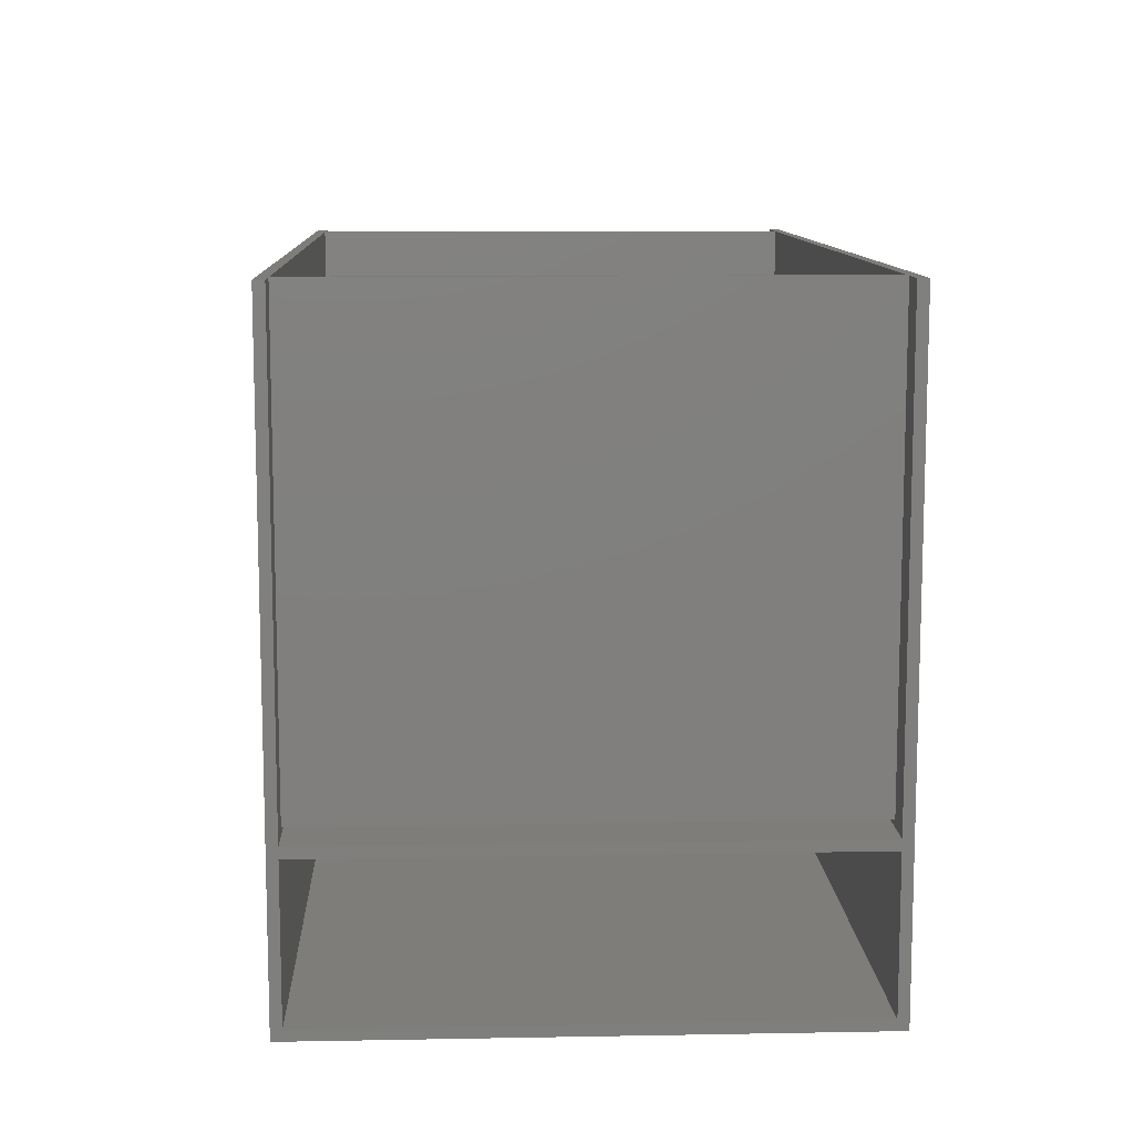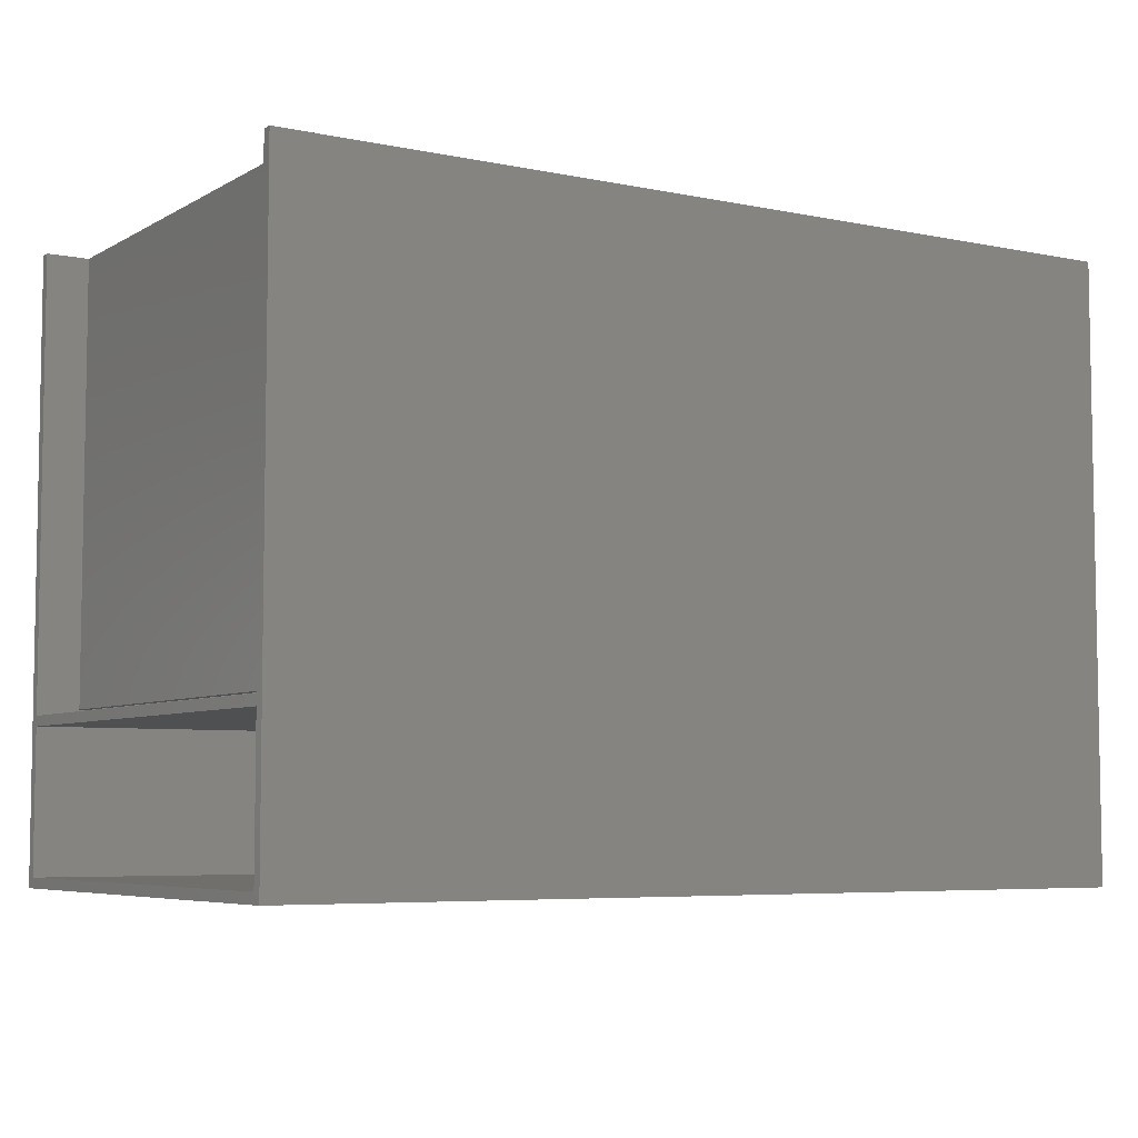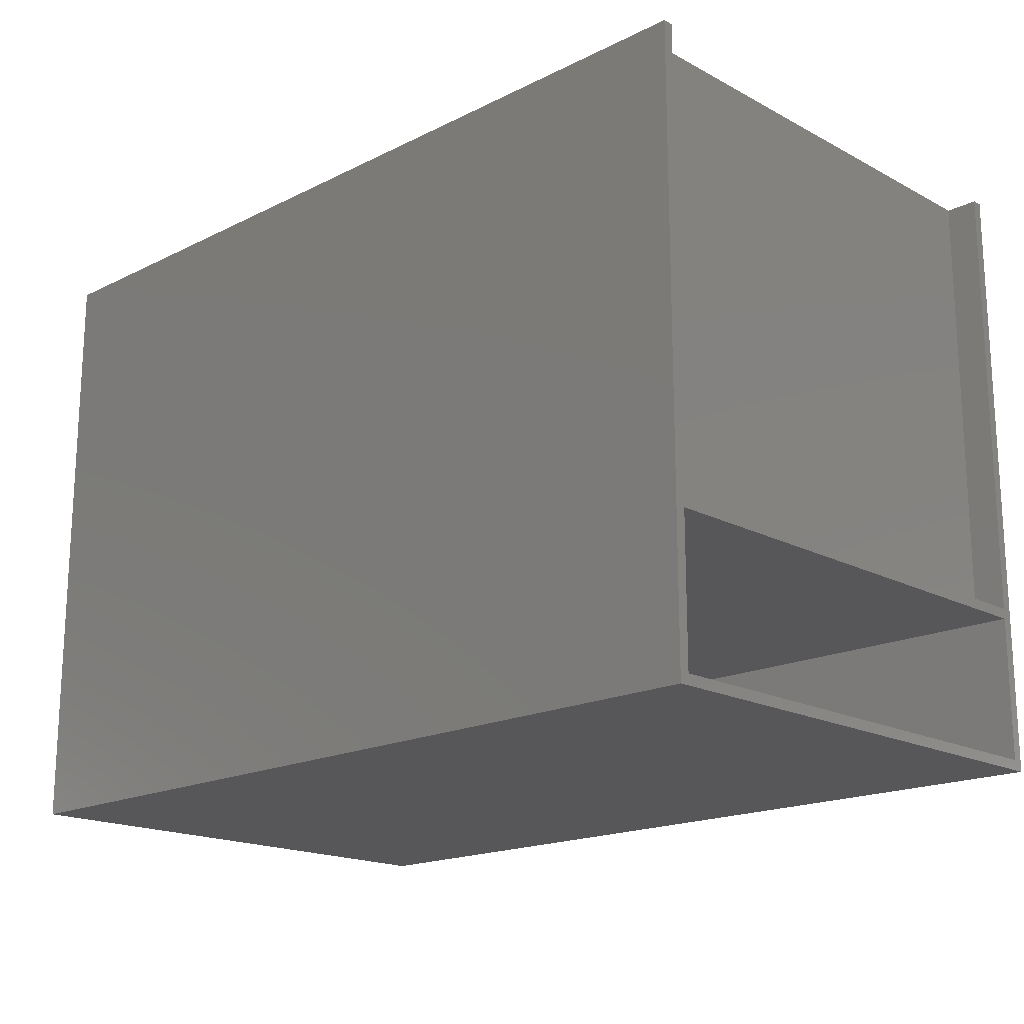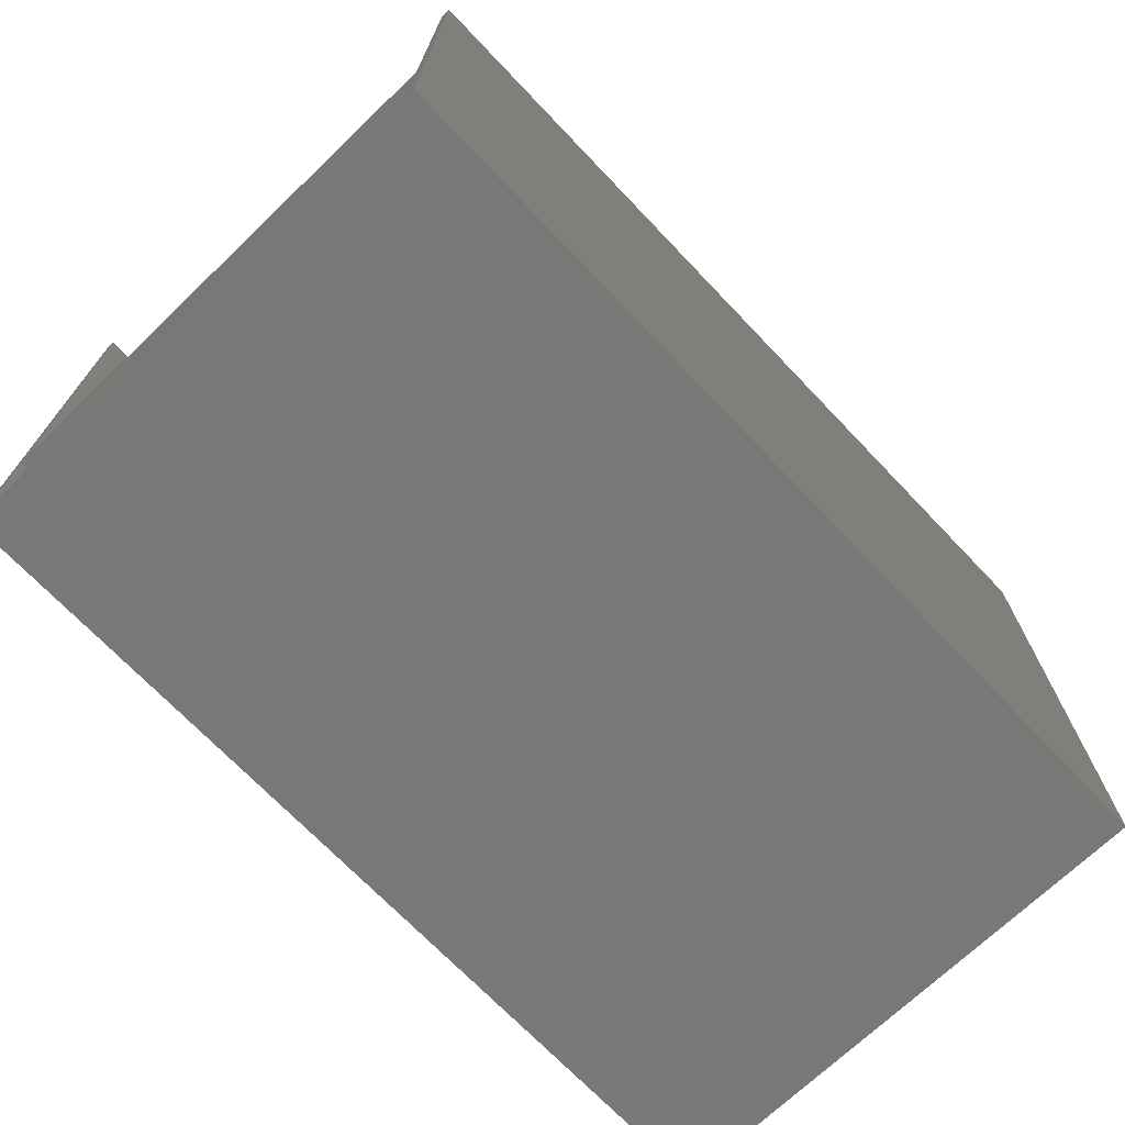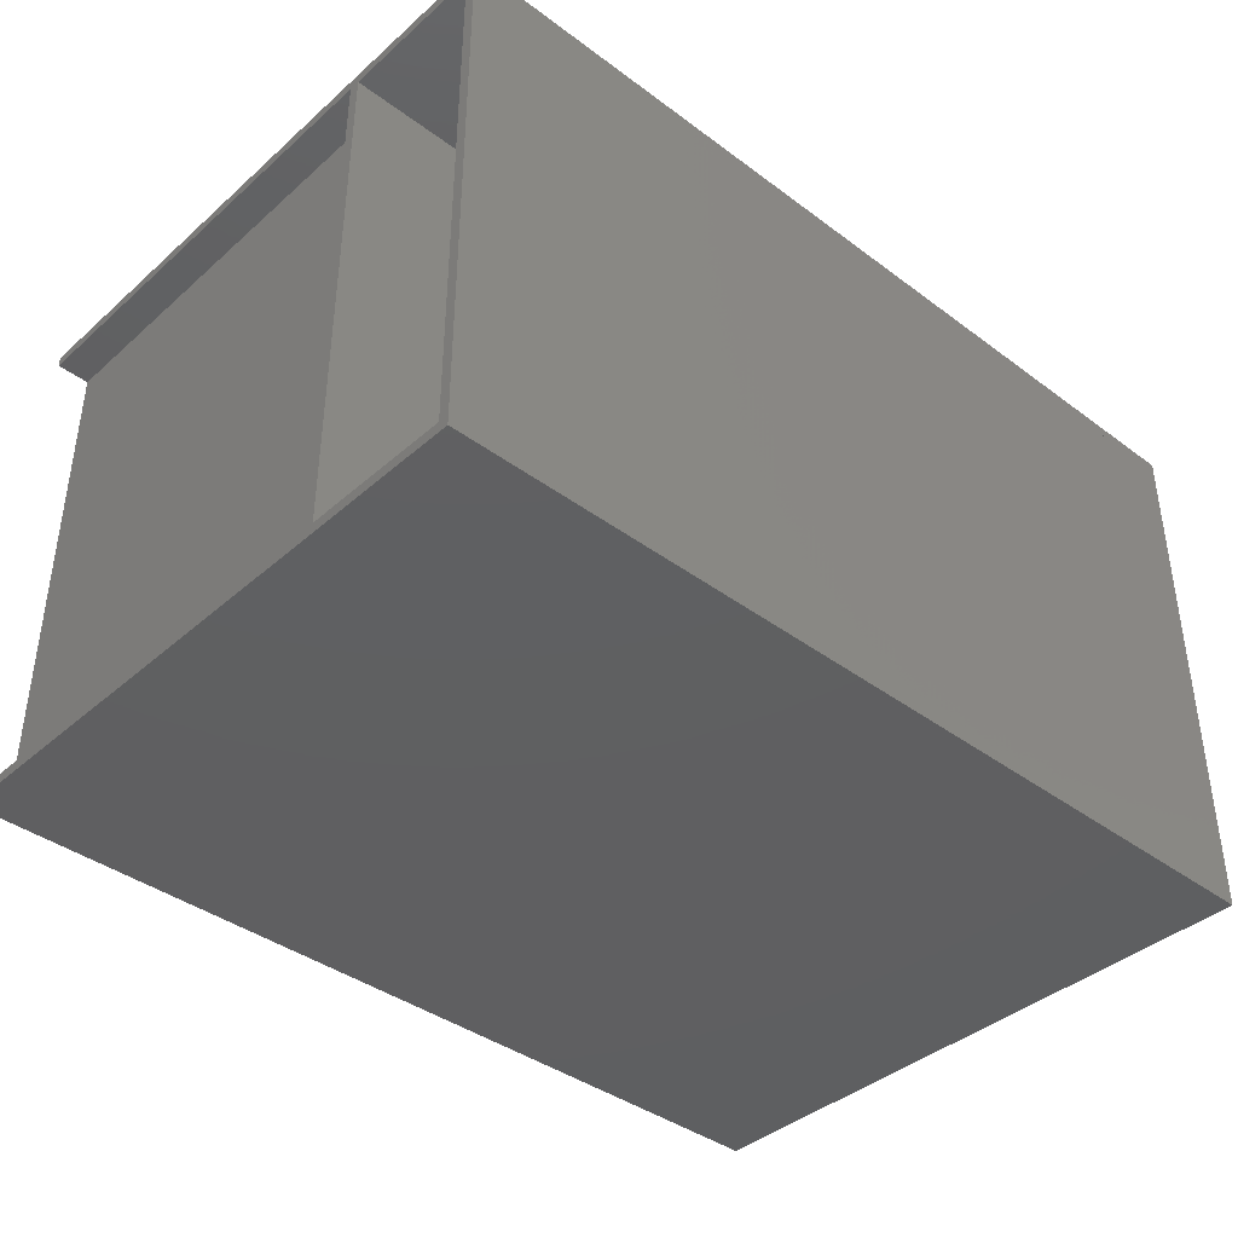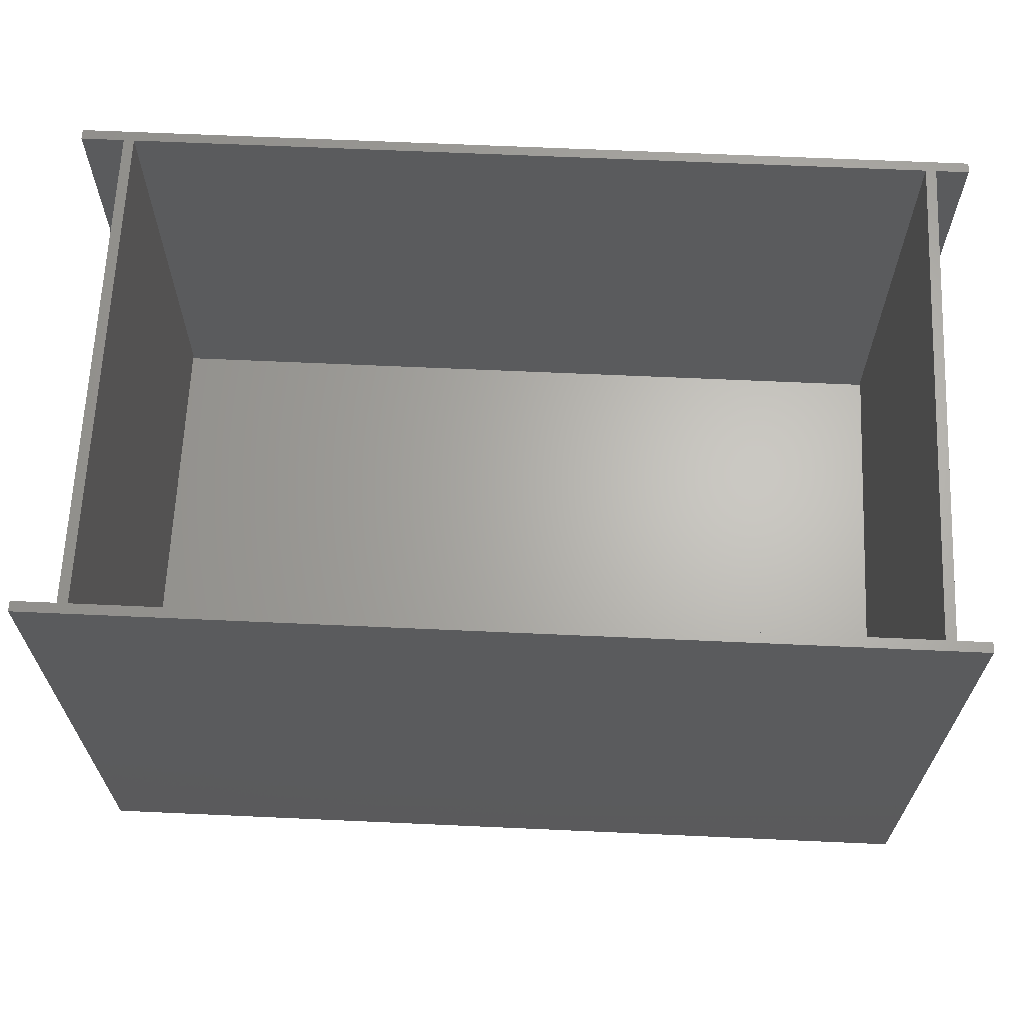
<metadata>
{"format":"stl","ext":"stl","renderer":"f3d","projection":"perspective","resolution":1024,"background":"white","views":[{"elev":10.5,"azim":87.4,"up":"+Z"},{"elev":-5.9,"azim":-32.0,"up":"+Z"},{"elev":-17.9,"azim":44.0,"up":"+Z"},{"elev":-71.1,"azim":133.7,"up":"+Z"},{"elev":-39.5,"azim":137.3,"up":"+Y"},{"elev":65.2,"azim":2.6,"up":"+Z"}]}
</metadata>
<code>
# stl→obj: 74 verts, 183 faces
v -229 144 90
v 260 144 96
v 260 144 90
v -229 144 96
v -235 144 90
v -235 144 96
v -260 144 90
v -260 144 96
v -229 -150 96
v 260 -150 90
v 260 -150 96
v -229 -150 90
v -235 -150 96
v -235 -150 90
v -260 -150 96
v -260 -150 90
v 260 144 6
v -235 144 0
v -260 144 6
v -229 144 0
v 260 144 0
v -260 144 0
v -229 -150 6
v 260 -150 0
v 260 -150 6
v -229 -150 0
v -235 -150 6
v -235 -150 0
v -260 -150 6
v -260 -150 0
v -229 144 6
v -235 144 6
v -229 144 100
v -229 150 360
v -229 150 100
v -229 144 360
v -235 144 100
v -235 150 360
v -235 144 360
v -235 150 100
v 235 150 100
v 241 144 100
v 241 150 100
v 235 144 100
v 241 150 360
v 241 144 360
v 235 150 360
v 235 144 360
v -260 144 360
v 260 144 360
v 260 150 360
v -260 150 0
v -235 150 0
v -229 150 0
v 260 150 0
v -260 150 360
v 241 -150 360
v 235 -150 360
v -229 -150 360
v -235 -150 360
v -260 -150 360
v 260 -150 360
v 260 -156 360
v -229 -156 0
v 260 -156 0
v -229 -156 360
v -235 -156 0
v -235 -156 360
v -260 -156 360
v -260 -156 0
v -229 -150 100
v -235 -150 100
v 241 -150 100
v 235 -150 100
f 1 2 3
f 1 4 2
f 5 4 1
f 5 6 4
f 7 6 5
f 6 7 8
f 9 10 11
f 9 12 10
f 13 12 9
f 13 14 12
f 15 14 13
f 14 15 16
f 13 4 6
f 4 13 9
f 15 6 8
f 6 15 13
f 9 2 4
f 2 9 11
f 12 5 1
f 5 12 14
f 10 1 3
f 1 10 12
f 14 7 5
f 7 14 16
f 10 2 11
f 2 10 3
f 16 8 7
f 8 16 15
f 17 18 19
f 17 20 18
f 20 17 21
f 19 18 22
f 23 24 25
f 23 26 24
f 27 26 23
f 27 28 26
f 29 28 27
f 28 29 30
f 27 31 32
f 31 27 23
f 29 32 19
f 32 29 27
f 23 17 31
f 17 23 25
f 28 22 18
f 22 28 30
f 26 18 20
f 18 26 28
f 21 26 20
f 26 21 24
f 24 17 25
f 17 24 21
f 19 30 29
f 30 19 22
f 33 34 35
f 34 33 36
f 37 38 39
f 38 37 40
f 35 37 33
f 37 35 40
f 41 42 43
f 42 41 44
f 42 45 43
f 45 42 46
f 47 44 41
f 44 47 48
f 49 37 39
f 37 8 42
f 8 37 49
f 33 48 36
f 48 33 44
f 42 50 46
f 42 2 50
f 8 2 42
f 7 2 8
f 7 3 2
f 19 3 7
f 19 17 3
f 22 17 19
f 18 17 22
f 20 17 18
f 17 20 21
f 51 43 45
f 43 52 40
f 43 53 52
f 43 54 53
f 43 55 54
f 55 43 51
f 41 34 47
f 34 41 35
f 40 56 38
f 56 40 52
f 20 55 21
f 55 20 54
f 18 54 20
f 54 18 53
f 22 53 18
f 53 22 52
f 56 39 38
f 39 56 49
f 45 50 51
f 50 45 46
f 34 48 47
f 48 34 36
f 2 51 50
f 3 51 2
f 17 51 3
f 17 55 51
f 55 17 21
f 56 8 49
f 56 7 8
f 56 19 7
f 56 22 19
f 22 56 52
f 24 57 11
f 24 58 57
f 26 58 24
f 26 59 58
f 28 59 26
f 28 60 59
f 30 60 28
f 30 61 60
f 62 11 57
f 63 64 65
f 66 64 63
f 66 67 64
f 68 67 66
f 69 67 68
f 67 69 70
f 67 30 28
f 30 67 70
f 64 28 26
f 28 64 67
f 65 26 24
f 26 65 64
f 69 60 61
f 60 69 68
f 66 62 59
f 62 66 63
f 68 59 60
f 59 68 66
f 25 65 24
f 62 65 25
f 65 62 63
f 15 69 61
f 16 69 15
f 29 69 16
f 30 69 29
f 69 30 70
f 71 34 59
f 33 34 71
f 34 33 35
f 38 72 60
f 40 72 38
f 35 37 40
f 33 37 35
f 71 37 33
f 37 71 72
f 59 72 71
f 72 59 60
f 39 34 38
f 39 36 34
f 60 36 39
f 36 60 59
f 40 34 35
f 34 40 38
f 73 45 57
f 42 45 73
f 45 42 43
f 47 74 58
f 41 74 47
f 43 44 41
f 42 44 43
f 73 44 42
f 44 73 74
f 57 74 73
f 74 57 58
f 48 45 47
f 48 46 45
f 58 46 48
f 46 58 57
f 41 45 43
f 45 41 47

</code>
